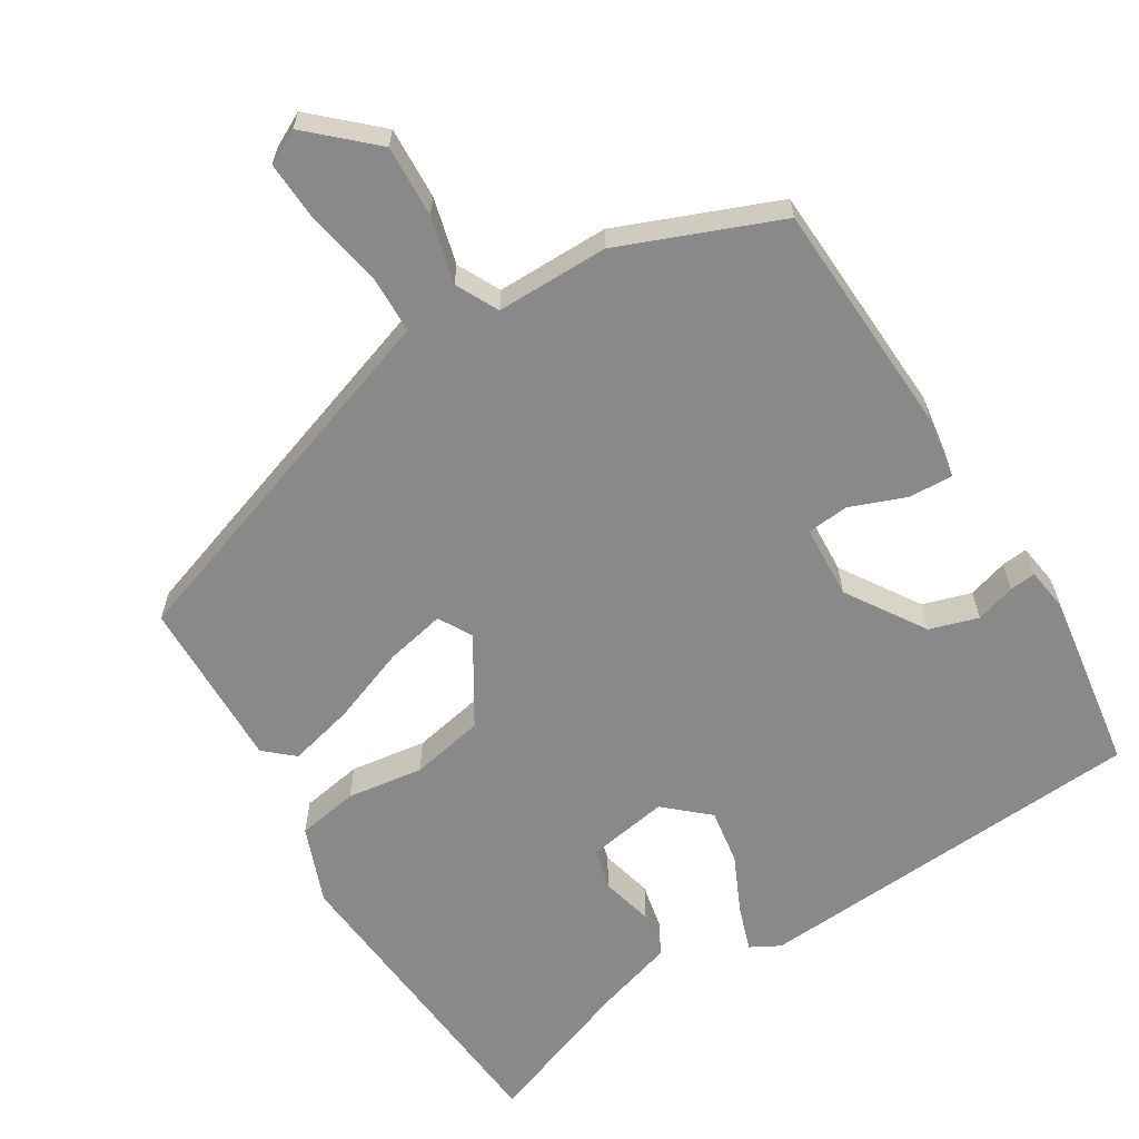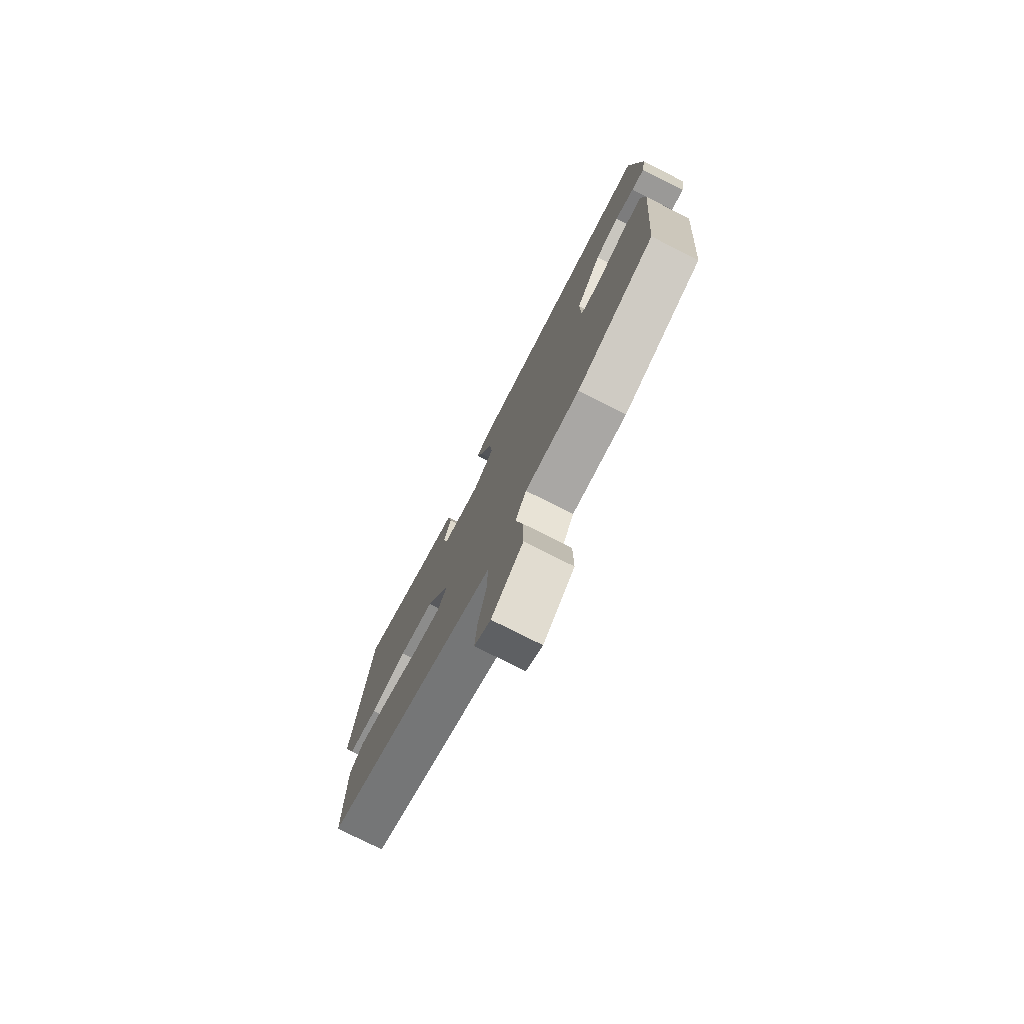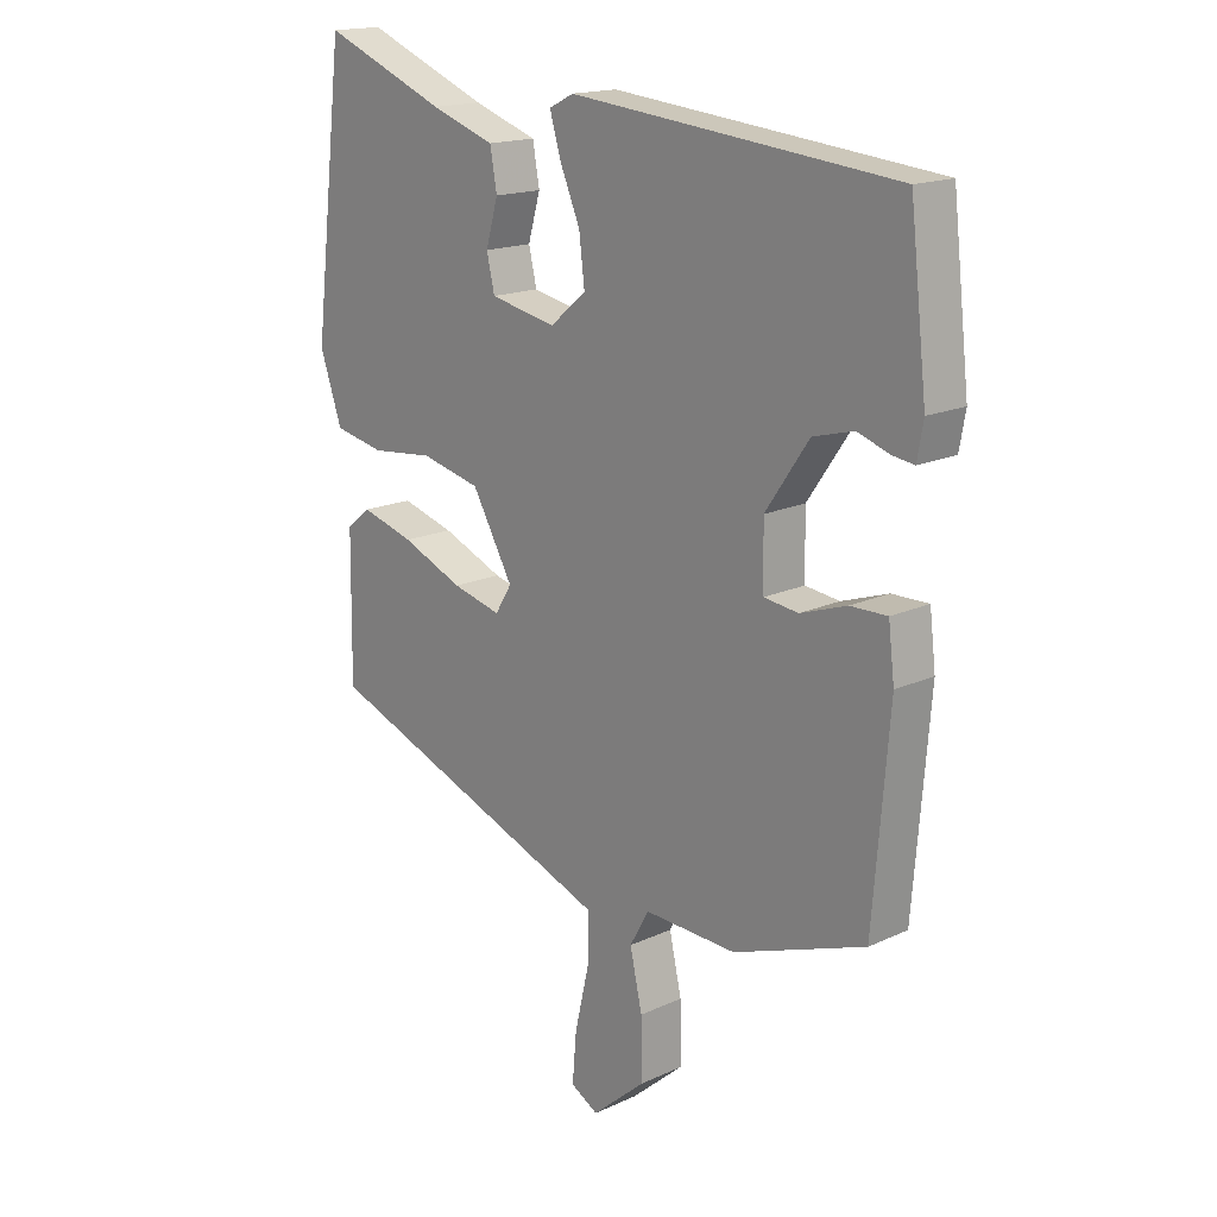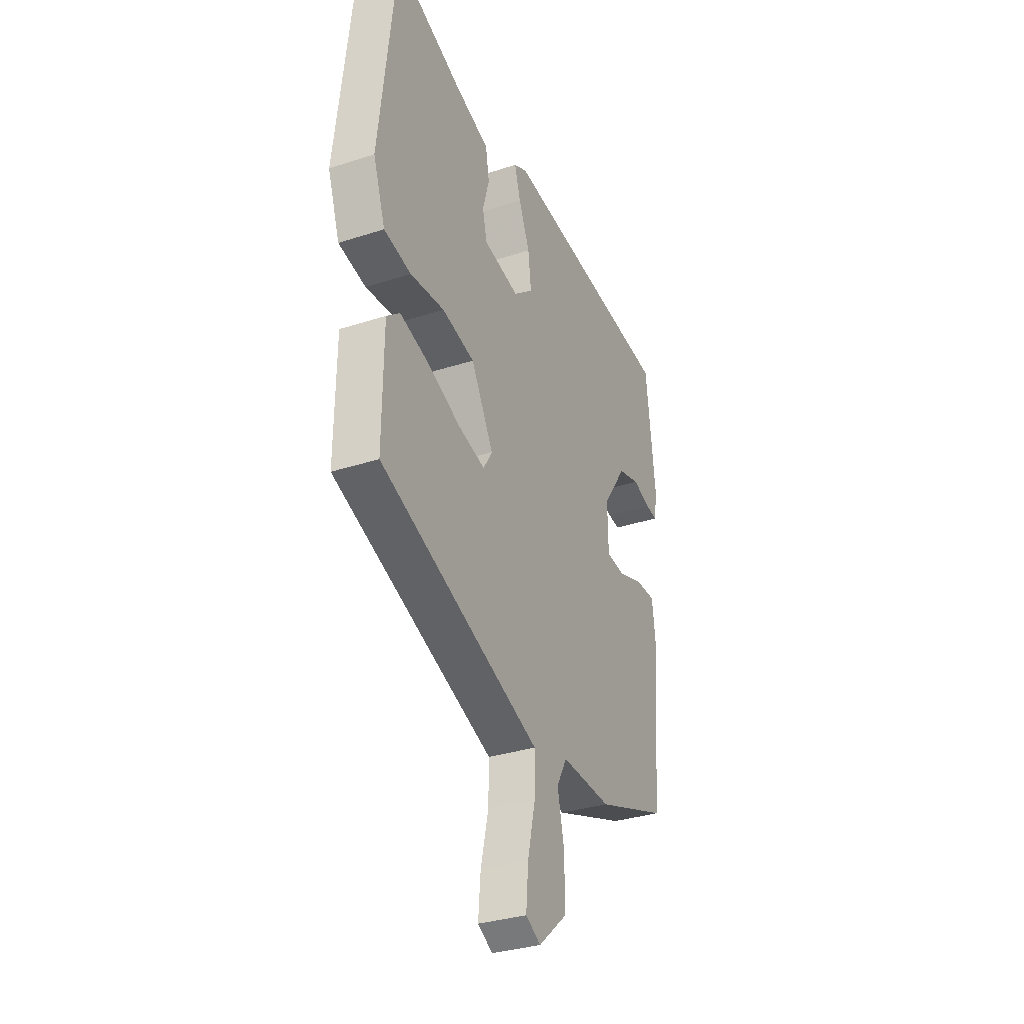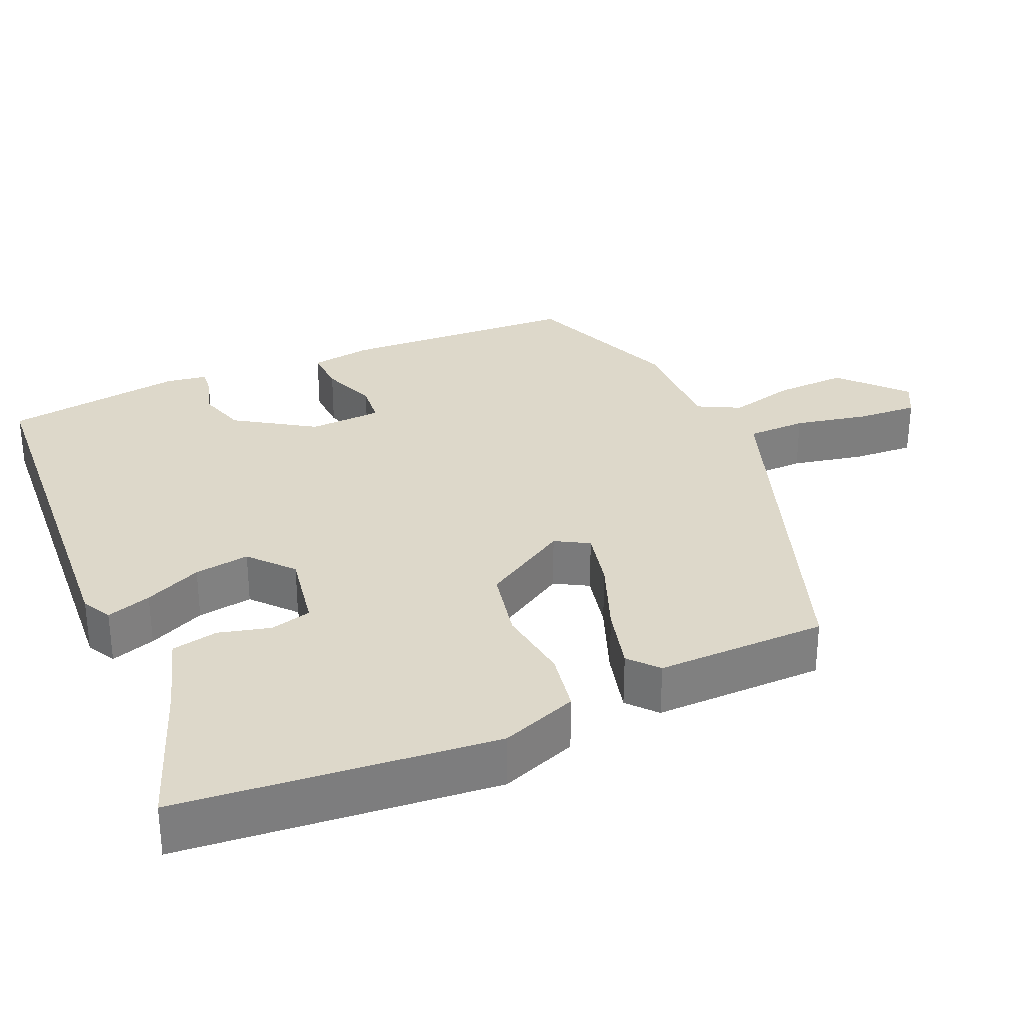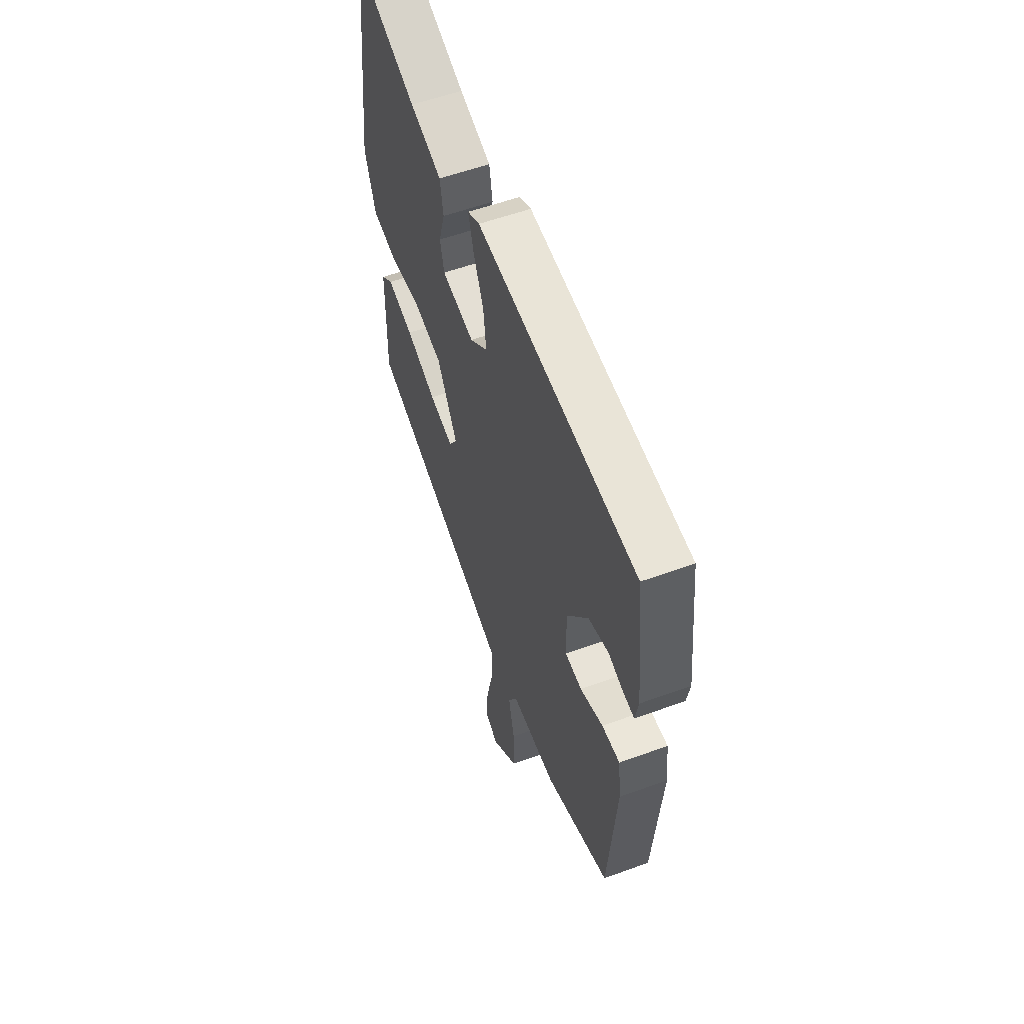
<metadata>
{"format":"obj","ext":"obj","renderer":"f3d","projection":"perspective","resolution":1024,"background":"white","views":[{"elev":-63.0,"azim":-150.4,"up":"+Y"},{"elev":-76.9,"azim":-116.8,"up":"+Z"},{"elev":16.9,"azim":-132.9,"up":"+Z"},{"elev":-32.8,"azim":114.3,"up":"+Z"},{"elev":31.0,"azim":64.8,"up":"+Y"},{"elev":56.4,"azim":-110.9,"up":"+Z"}]}
</metadata>
<code>
v 0.492 0.07 -0.305
v 0.065 0.07 -0.467
v 0.007 0.07 -0.489
v 0.008 0.07 -0.569
v 0.031 0.07 -0.668
v 0.038 0.07 -0.749
v -0.007 0.07 -0.774
v -0.094 0.07 -0.699
v -0.093 0.07 -0.602
v -0.073 0.07 -0.512
v -0.104 0.07 -0.456
v -0.255 0.07 -0.462
v -0.471 0.07 -0.384
v -0.497 0.07 -0.065
v -0.487 0.07 0.018
v -0.427 0.07 0.017
v -0.351 0.07 -0.009
v -0.295 0.07 -0.002
v -0.293 0.07 0.097
v -0.364 0.07 0.2
v -0.43 0.07 0.218
v -0.483 0.07 0.2
v -0.518 0.07 0.195
v -0.528 0.07 0.251
v -0.5 0.07 0.495
v 0.031 0.07 0.548
v 0.071 0.07 0.528
v 0.053 0.07 0.467
v 0.02 0.07 0.389
v 0.011 0.07 0.314
v 0.07 0.07 0.265
v 0.178 0.07 0.287
v 0.191 0.07 0.343
v 0.171 0.07 0.413
v 0.182 0.07 0.476
v 0.287 0.07 0.512
v 0.489 0.07 0.594
v 0.51 0.07 0.418
v 0.54 0.07 0.168
v 0.504 0.07 0.063
v 0.422 0.07 0.046
v 0.319 0.07 0.057
v 0.221 0.07 0.034
v 0.154 0.07 -0.084
v 0.181 0.07 -0.128
v 0.261 0.07 -0.108
v 0.362 0.07 -0.066
v 0.449 0.07 -0.041
v 0.489 0.07 -0.074
v 0.492 0 -0.305
v 0.065 0 -0.467
v 0.007 0 -0.489
v 0.008 0 -0.569
v 0.031 0 -0.668
v 0.038 0 -0.749
v -0.007 0 -0.774
v -0.094 0 -0.699
v -0.093 0 -0.602
v -0.073 0 -0.512
v -0.104 0 -0.456
v -0.255 0 -0.462
v -0.471 0 -0.384
v -0.497 0 -0.065
v -0.487 0 0.018
v -0.427 0 0.017
v -0.351 0 -0.009
v -0.295 0 -0.002
v -0.293 0 0.097
v -0.364 0 0.2
v -0.43 0 0.218
v -0.483 0 0.2
v -0.518 0 0.195
v -0.528 0 0.251
v -0.5 0 0.495
v 0.031 0 0.548
v 0.071 0 0.528
v 0.053 0 0.467
v 0.02 0 0.389
v 0.011 0 0.314
v 0.07 0 0.265
v 0.178 0 0.287
v 0.191 0 0.343
v 0.171 0 0.413
v 0.182 0 0.476
v 0.287 0 0.512
v 0.489 0 0.594
v 0.51 0 0.418
v 0.54 0 0.168
v 0.504 0 0.063
v 0.422 0 0.046
v 0.319 0 0.057
v 0.221 0 0.034
v 0.154 0 -0.084
v 0.181 0 -0.128
v 0.261 0 -0.108
v 0.362 0 -0.066
v 0.449 0 -0.041
v 0.489 0 -0.074
f 1 2 3
f 49 1 3
f 48 49 3
f 47 48 3
f 46 47 3
f 45 46 3
f 44 45 3
f 40 41 42
f 39 40 42
f 38 39 42
f 38 42 43
f 37 38 43
f 36 37 43
f 33 34 35 36
f 36 43 44
f 33 36 44
f 32 33 44
f 27 28 29
f 26 27 29
f 25 26 29
f 24 25 29
f 23 24 29
f 22 23 29
f 21 22 29
f 20 21 29 30
f 19 20 30 31
f 15 16 17
f 14 15 17
f 13 14 17
f 12 13 17
f 11 12 17
f 10 11 17 18
f 8 9 10
f 7 8 10
f 6 7 10
f 5 6 10
f 4 5 10
f 10 18 19
f 4 10 19
f 3 4 19
f 31 32 44
f 19 31 44
f 3 19 44
f 52 51 50
f 52 50 98
f 52 98 97
f 52 97 96
f 52 96 95
f 52 95 94
f 52 94 93
f 91 90 89
f 91 89 88
f 91 88 87
f 92 91 87
f 92 87 86
f 92 86 85
f 85 84 83 82
f 93 92 85
f 93 85 82
f 93 82 81
f 78 77 76
f 78 76 75
f 78 75 74
f 78 74 73
f 78 73 72
f 78 72 71
f 78 71 70
f 79 78 70 69
f 80 79 69 68
f 66 65 64
f 66 64 63
f 66 63 62
f 66 62 61
f 66 61 60
f 67 66 60 59
f 59 58 57
f 59 57 56
f 59 56 55
f 59 55 54
f 59 54 53
f 68 67 59
f 68 59 53
f 68 53 52
f 93 81 80
f 93 80 68
f 93 68 52
f 1 50 51 2
f 2 51 52 3
f 3 52 53 4
f 4 53 54 5
f 5 54 55 6
f 6 55 56 7
f 7 56 57 8
f 8 57 58 9
f 9 58 59 10
f 10 59 60 11
f 11 60 61 12
f 12 61 62 13
f 13 62 63 14
f 14 63 64 15
f 15 64 65 16
f 16 65 66 17
f 17 66 67 18
f 18 67 68 19
f 19 68 69 20
f 20 69 70 21
f 21 70 71 22
f 22 71 72 23
f 23 72 73 24
f 24 73 74 25
f 25 74 75 26
f 26 75 76 27
f 27 76 77 28
f 28 77 78 29
f 29 78 79 30
f 30 79 80 31
f 31 80 81 32
f 32 81 82 33
f 33 82 83 34
f 34 83 84 35
f 35 84 85 36
f 36 85 86 37
f 37 86 87 38
f 38 87 88 39
f 39 88 89 40
f 40 89 90 41
f 41 90 91 42
f 42 91 92 43
f 43 92 93 44
f 44 93 94 45
f 45 94 95 46
f 46 95 96 47
f 47 96 97 48
f 48 97 98 49
f 49 98 50 1

</code>
